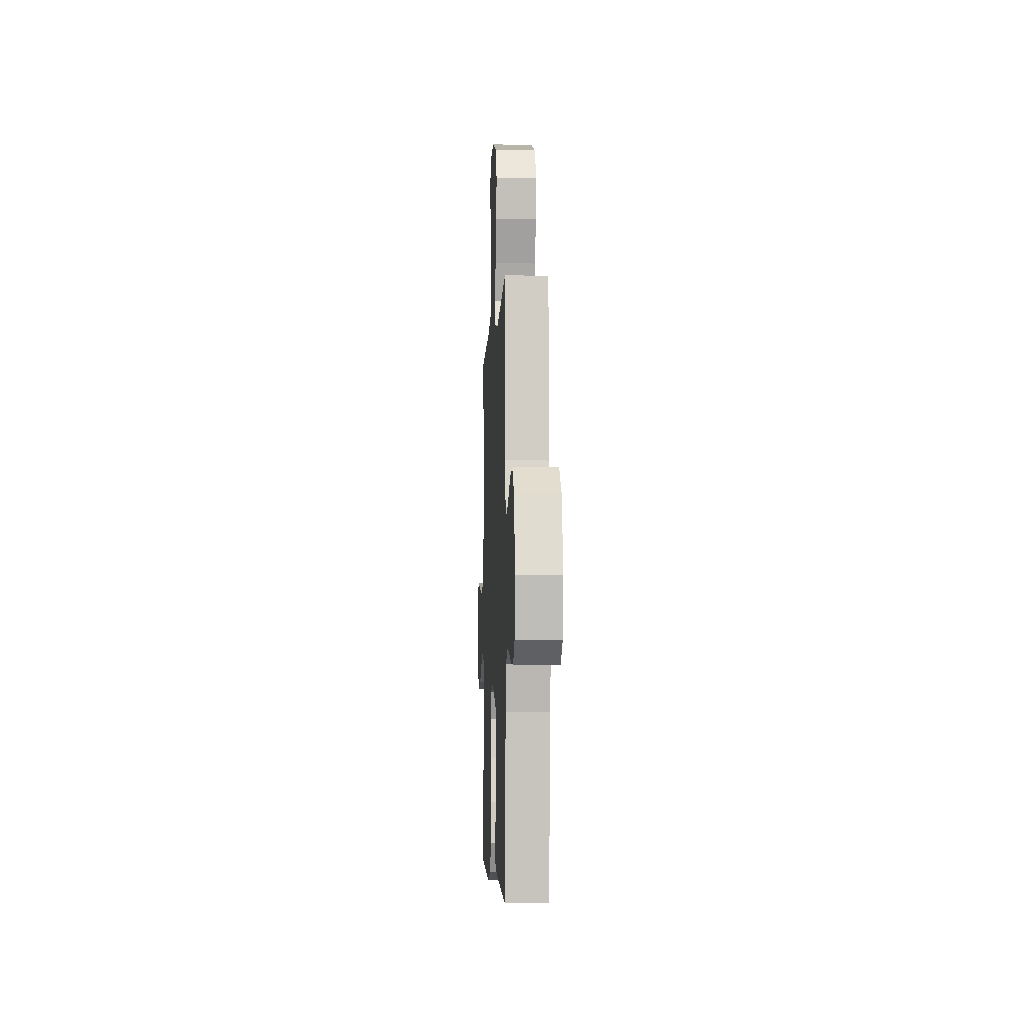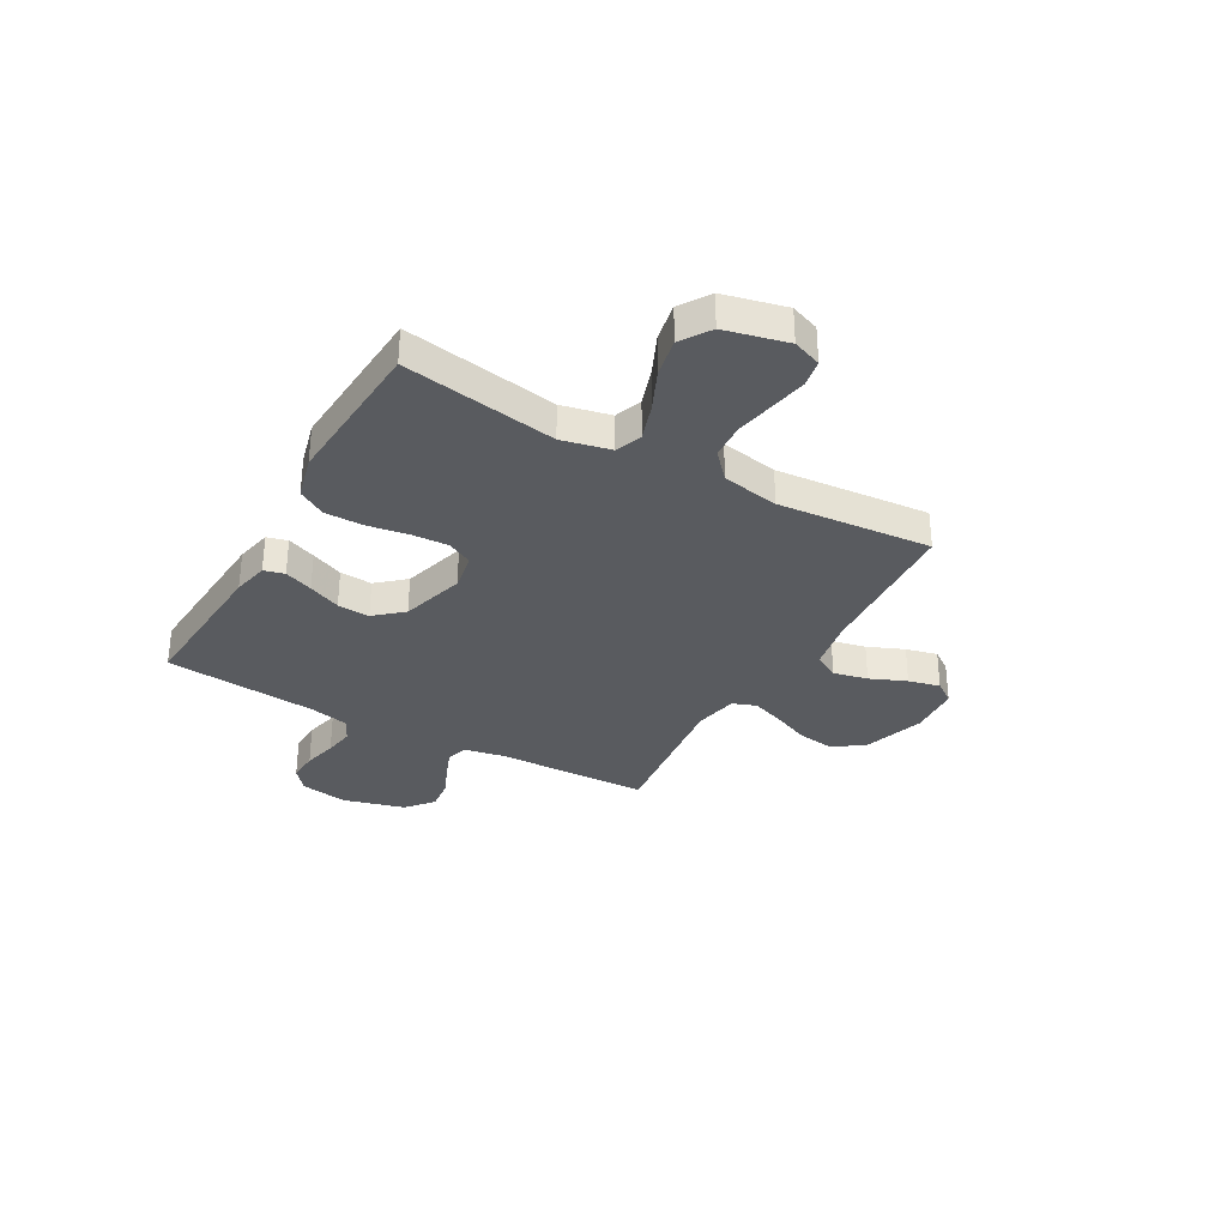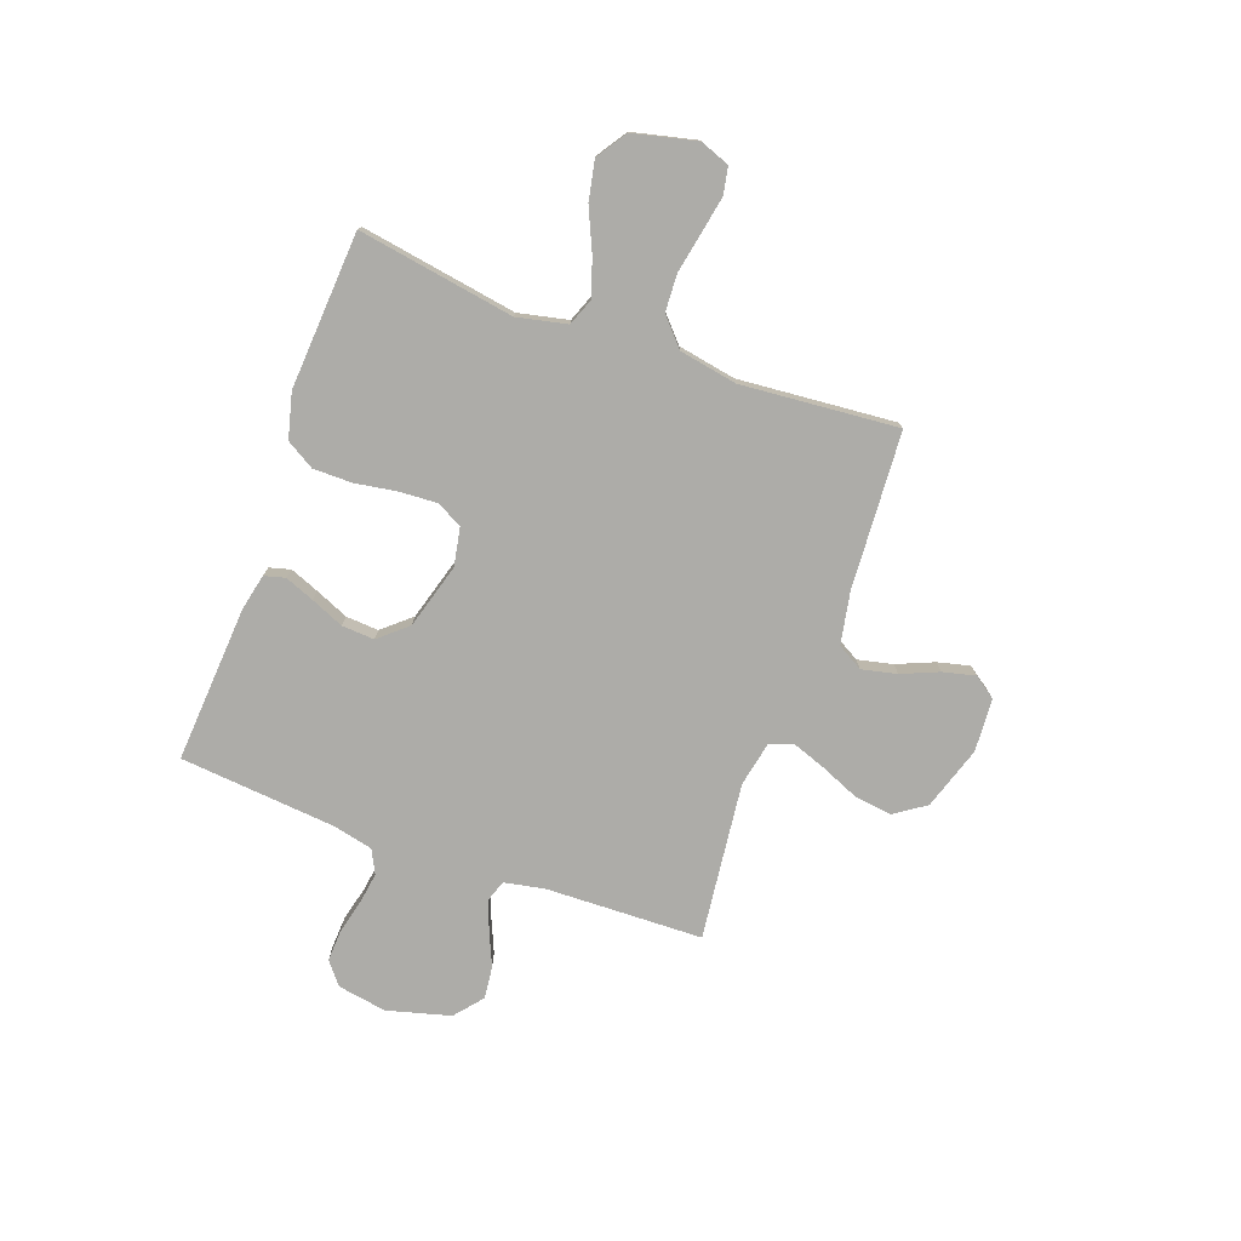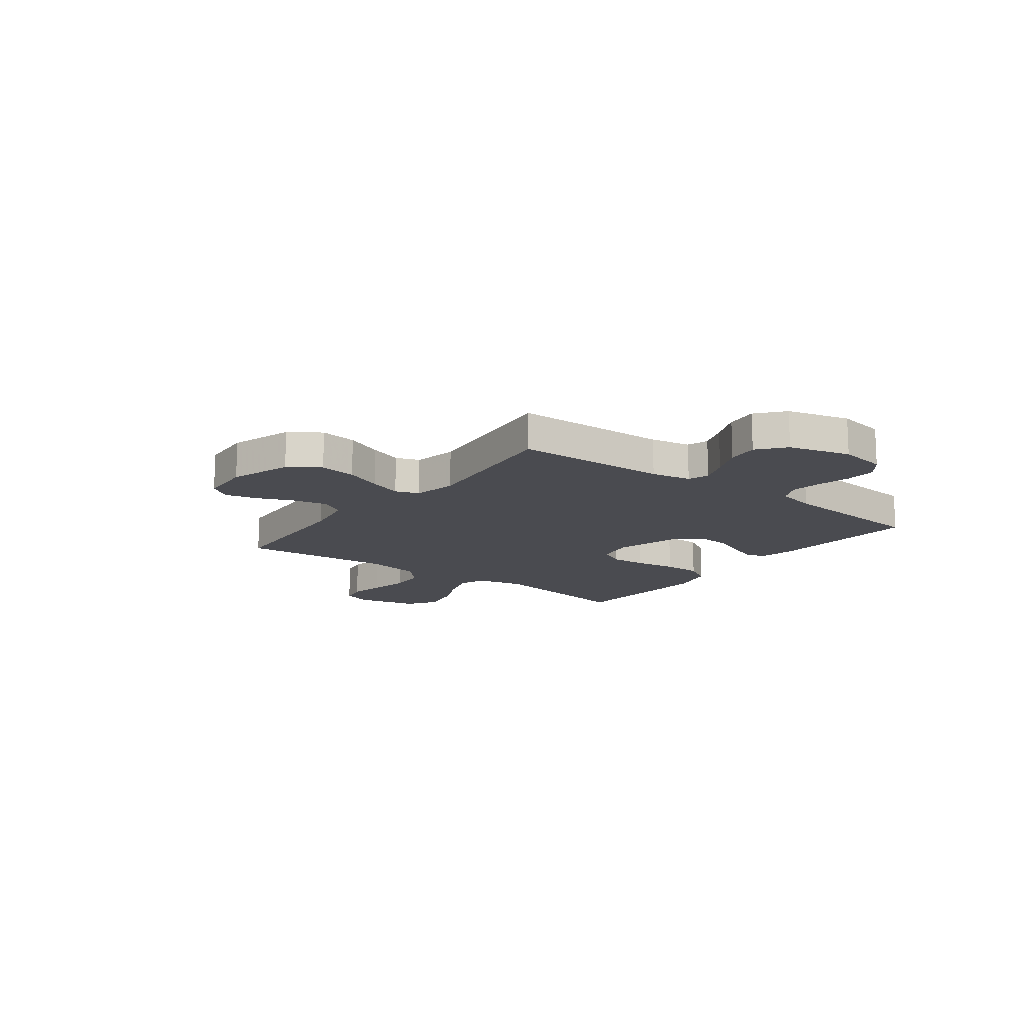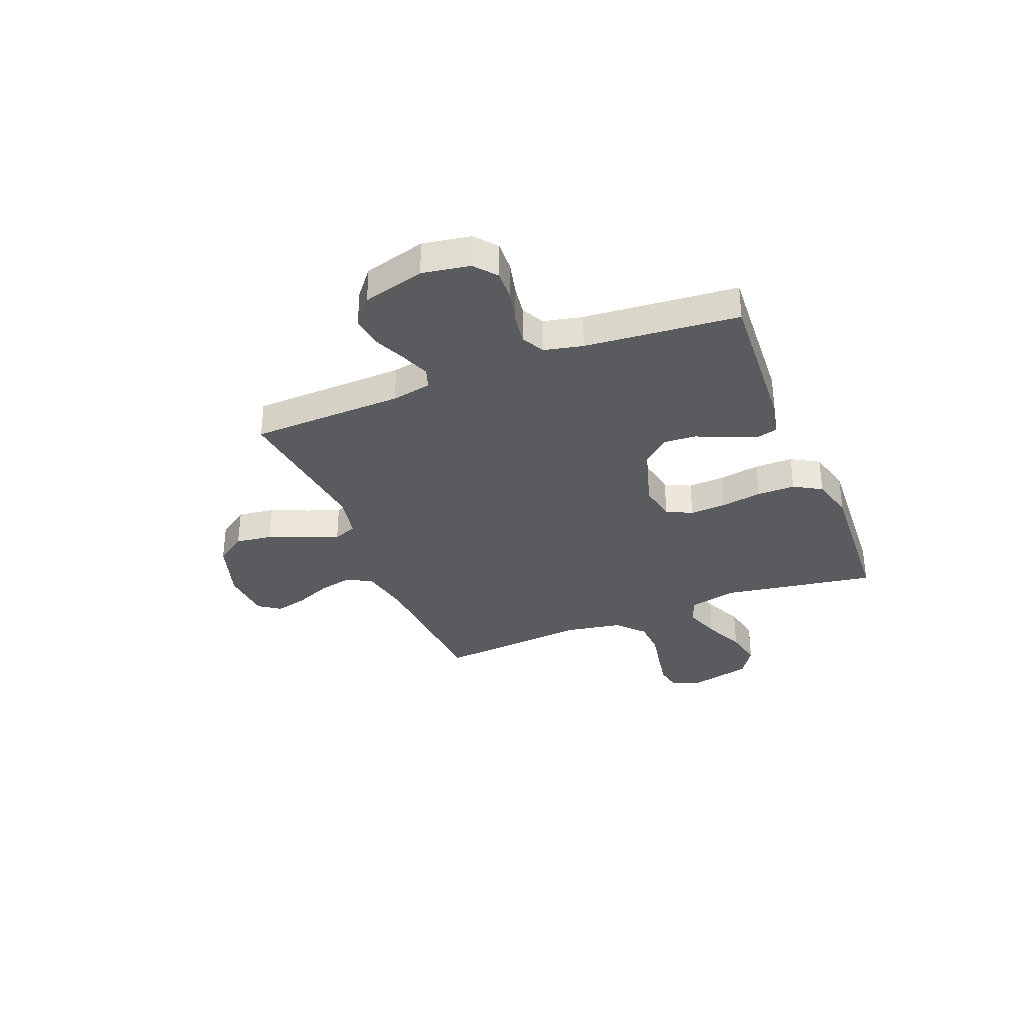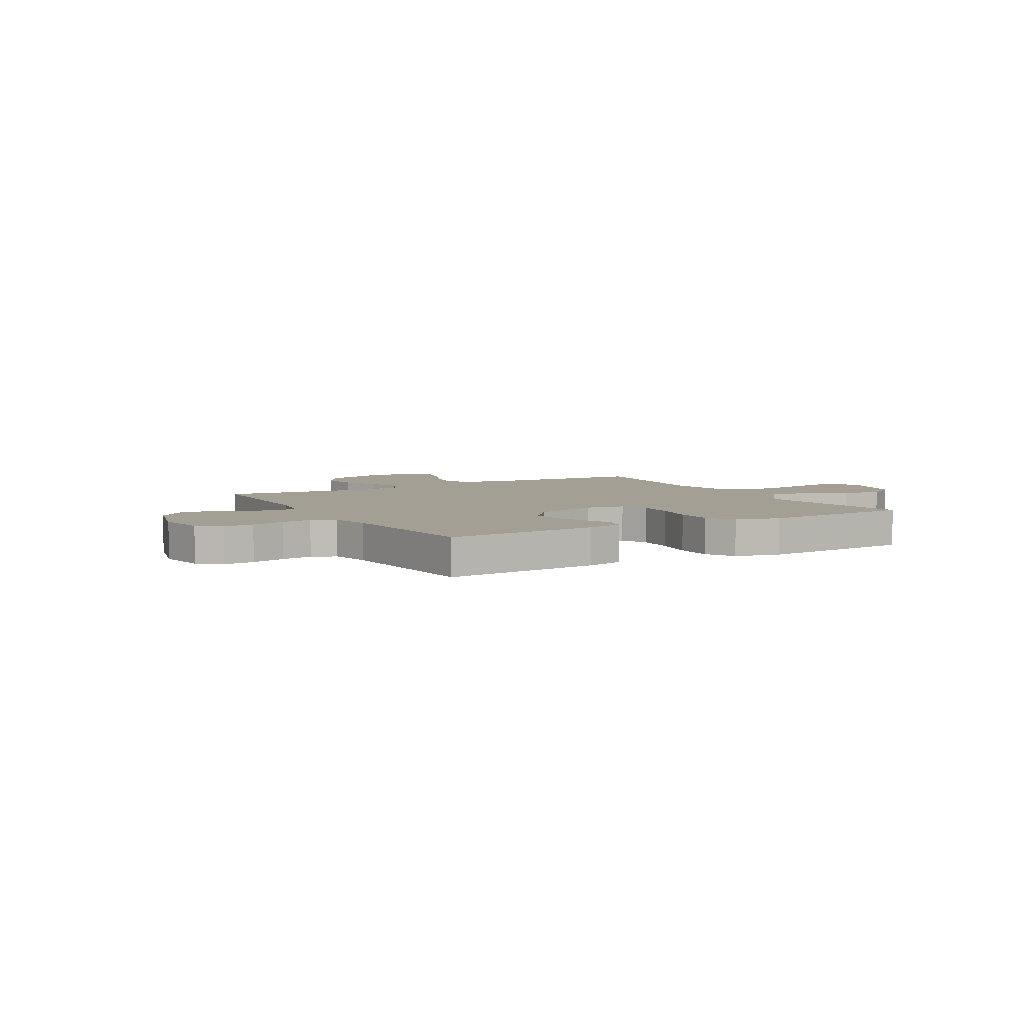
<metadata>
{"format":"obj","ext":"obj","renderer":"f3d","projection":"perspective","resolution":1024,"background":"white","views":[{"elev":-4.6,"azim":87.3,"up":"+Z"},{"elev":-32.7,"azim":-119.5,"up":"+Y"},{"elev":-76.6,"azim":-110.0,"up":"+Y"},{"elev":-14.4,"azim":52.9,"up":"+Y"},{"elev":-33.2,"azim":111.9,"up":"+Y"},{"elev":5.5,"azim":150.0,"up":"+Y"}]}
</metadata>
<code>
v 0.5 0.07 -0.5
v 0.2 0.07 -0.48
v 0.13 0.07 -0.465
v 0.119 0.07 -0.425
v 0.141 0.07 -0.369
v 0.168 0.07 -0.306
v 0.172 0.07 -0.243
v 0.125 0.07 -0.189
v 0 0.07 -0.153
v -0.074 0.07 -0.167
v -0.099 0.07 -0.217
v -0.095 0.07 -0.288
v -0.082 0.07 -0.368
v -0.082 0.07 -0.443
v -0.114 0.07 -0.497
v -0.2 0.07 -0.519
v -0.5 0.07 -0.5
v -0.451 0.07 -0.2
v -0.472 0.07 -0.105
v -0.524 0.07 -0.085
v -0.596 0.07 -0.109
v -0.676 0.07 -0.145
v -0.751 0.07 -0.16
v -0.809 0.07 -0.122
v -0.838 0.07 0
v -0.817 0.07 0.056
v -0.765 0.07 0.066
v -0.694 0.07 0.053
v -0.617 0.07 0.038
v -0.546 0.07 0.042
v -0.494 0.07 0.089
v -0.474 0.07 0.2
v -0.5 0.07 0.5
v -0.2 0.07 0.519
v -0.1 0.07 0.538
v -0.072 0.07 0.587
v -0.087 0.07 0.654
v -0.117 0.07 0.725
v -0.132 0.07 0.787
v -0.102 0.07 0.829
v 0 0.07 0.836
v 0.121 0.07 0.797
v 0.162 0.07 0.737
v 0.152 0.07 0.665
v 0.121 0.07 0.592
v 0.098 0.07 0.528
v 0.115 0.07 0.482
v 0.2 0.07 0.465
v 0.5 0.07 0.5
v 0.509 0.07 0.2
v 0.524 0.07 0.122
v 0.565 0.07 0.108
v 0.622 0.07 0.13
v 0.686 0.07 0.158
v 0.748 0.07 0.165
v 0.801 0.07 0.121
v 0.834 0.07 0
v 0.818 0.07 -0.094
v 0.775 0.07 -0.129
v 0.715 0.07 -0.126
v 0.649 0.07 -0.11
v 0.589 0.07 -0.101
v 0.544 0.07 -0.124
v 0.527 0.07 -0.2
v 0.5 0 -0.5
v 0.2 0 -0.48
v 0.13 0 -0.465
v 0.119 0 -0.425
v 0.141 0 -0.369
v 0.168 0 -0.306
v 0.172 0 -0.243
v 0.125 0 -0.189
v 0 0 -0.153
v -0.074 0 -0.167
v -0.099 0 -0.217
v -0.095 0 -0.288
v -0.082 0 -0.368
v -0.082 0 -0.443
v -0.114 0 -0.497
v -0.2 0 -0.519
v -0.5 0 -0.5
v -0.451 0 -0.2
v -0.472 0 -0.105
v -0.524 0 -0.085
v -0.596 0 -0.109
v -0.676 0 -0.145
v -0.751 0 -0.16
v -0.809 0 -0.122
v -0.838 0 0
v -0.817 0 0.056
v -0.765 0 0.066
v -0.694 0 0.053
v -0.617 0 0.038
v -0.546 0 0.042
v -0.494 0 0.089
v -0.474 0 0.2
v -0.5 0 0.5
v -0.2 0 0.519
v -0.1 0 0.538
v -0.072 0 0.587
v -0.087 0 0.654
v -0.117 0 0.725
v -0.132 0 0.787
v -0.102 0 0.829
v 0 0 0.836
v 0.121 0 0.797
v 0.162 0 0.737
v 0.152 0 0.665
v 0.121 0 0.592
v 0.098 0 0.528
v 0.115 0 0.482
v 0.2 0 0.465
v 0.5 0 0.5
v 0.509 0 0.2
v 0.524 0 0.122
v 0.565 0 0.108
v 0.622 0 0.13
v 0.686 0 0.158
v 0.748 0 0.165
v 0.801 0 0.121
v 0.834 0 0
v 0.818 0 -0.094
v 0.775 0 -0.129
v 0.715 0 -0.126
v 0.649 0 -0.11
v 0.589 0 -0.101
v 0.544 0 -0.124
v 0.527 0 -0.2
f 59 60 61
f 58 59 61
f 57 58 61
f 56 57 61
f 55 56 61
f 54 55 61
f 53 54 61
f 52 53 61 62
f 51 52 62 63
f 48 49 50
f 51 63 64
f 50 51 64
f 48 50 64
f 47 48 64
f 43 44 45
f 42 43 45
f 41 42 45
f 40 41 45
f 39 40 45
f 38 39 45
f 37 38 45
f 36 37 45 46
f 35 36 46 47
f 32 33 34
f 35 47 64
f 34 35 64
f 32 34 64
f 31 32 64
f 27 28 29
f 26 27 29
f 25 26 29
f 24 25 29
f 23 24 29
f 22 23 29
f 21 22 29
f 20 21 29 30
f 30 31 64
f 20 30 64
f 19 20 64
f 16 17 18
f 15 16 18
f 14 15 18
f 13 14 18
f 12 13 18
f 11 12 18 19
f 4 5 6
f 3 4 6
f 2 3 6
f 1 2 6
f 64 1 6
f 64 6 7
f 10 11 19
f 9 10 19
f 9 19 64
f 8 9 64
f 7 8 64
f 125 124 123
f 125 123 122
f 125 122 121
f 125 121 120
f 125 120 119
f 125 119 118
f 125 118 117
f 126 125 117 116
f 127 126 116 115
f 114 113 112
f 128 127 115
f 128 115 114
f 128 114 112
f 128 112 111
f 109 108 107
f 109 107 106
f 109 106 105
f 109 105 104
f 109 104 103
f 109 103 102
f 109 102 101
f 110 109 101 100
f 111 110 100 99
f 98 97 96
f 128 111 99
f 128 99 98
f 128 98 96
f 128 96 95
f 93 92 91
f 93 91 90
f 93 90 89
f 93 89 88
f 93 88 87
f 93 87 86
f 93 86 85
f 94 93 85 84
f 128 95 94
f 128 94 84
f 128 84 83
f 82 81 80
f 82 80 79
f 82 79 78
f 82 78 77
f 82 77 76
f 83 82 76 75
f 70 69 68
f 70 68 67
f 70 67 66
f 70 66 65
f 70 65 128
f 71 70 128
f 83 75 74
f 83 74 73
f 128 83 73
f 128 73 72
f 128 72 71
f 1 65 66 2
f 2 66 67 3
f 3 67 68 4
f 4 68 69 5
f 5 69 70 6
f 6 70 71 7
f 7 71 72 8
f 8 72 73 9
f 9 73 74 10
f 10 74 75 11
f 11 75 76 12
f 12 76 77 13
f 13 77 78 14
f 14 78 79 15
f 15 79 80 16
f 16 80 81 17
f 17 81 82 18
f 18 82 83 19
f 19 83 84 20
f 20 84 85 21
f 21 85 86 22
f 22 86 87 23
f 23 87 88 24
f 24 88 89 25
f 25 89 90 26
f 26 90 91 27
f 27 91 92 28
f 28 92 93 29
f 29 93 94 30
f 30 94 95 31
f 31 95 96 32
f 32 96 97 33
f 33 97 98 34
f 34 98 99 35
f 35 99 100 36
f 36 100 101 37
f 37 101 102 38
f 38 102 103 39
f 39 103 104 40
f 40 104 105 41
f 41 105 106 42
f 42 106 107 43
f 43 107 108 44
f 44 108 109 45
f 45 109 110 46
f 46 110 111 47
f 47 111 112 48
f 48 112 113 49
f 49 113 114 50
f 50 114 115 51
f 51 115 116 52
f 52 116 117 53
f 53 117 118 54
f 54 118 119 55
f 55 119 120 56
f 56 120 121 57
f 57 121 122 58
f 58 122 123 59
f 59 123 124 60
f 60 124 125 61
f 61 125 126 62
f 62 126 127 63
f 63 127 128 64
f 64 128 65 1

</code>
